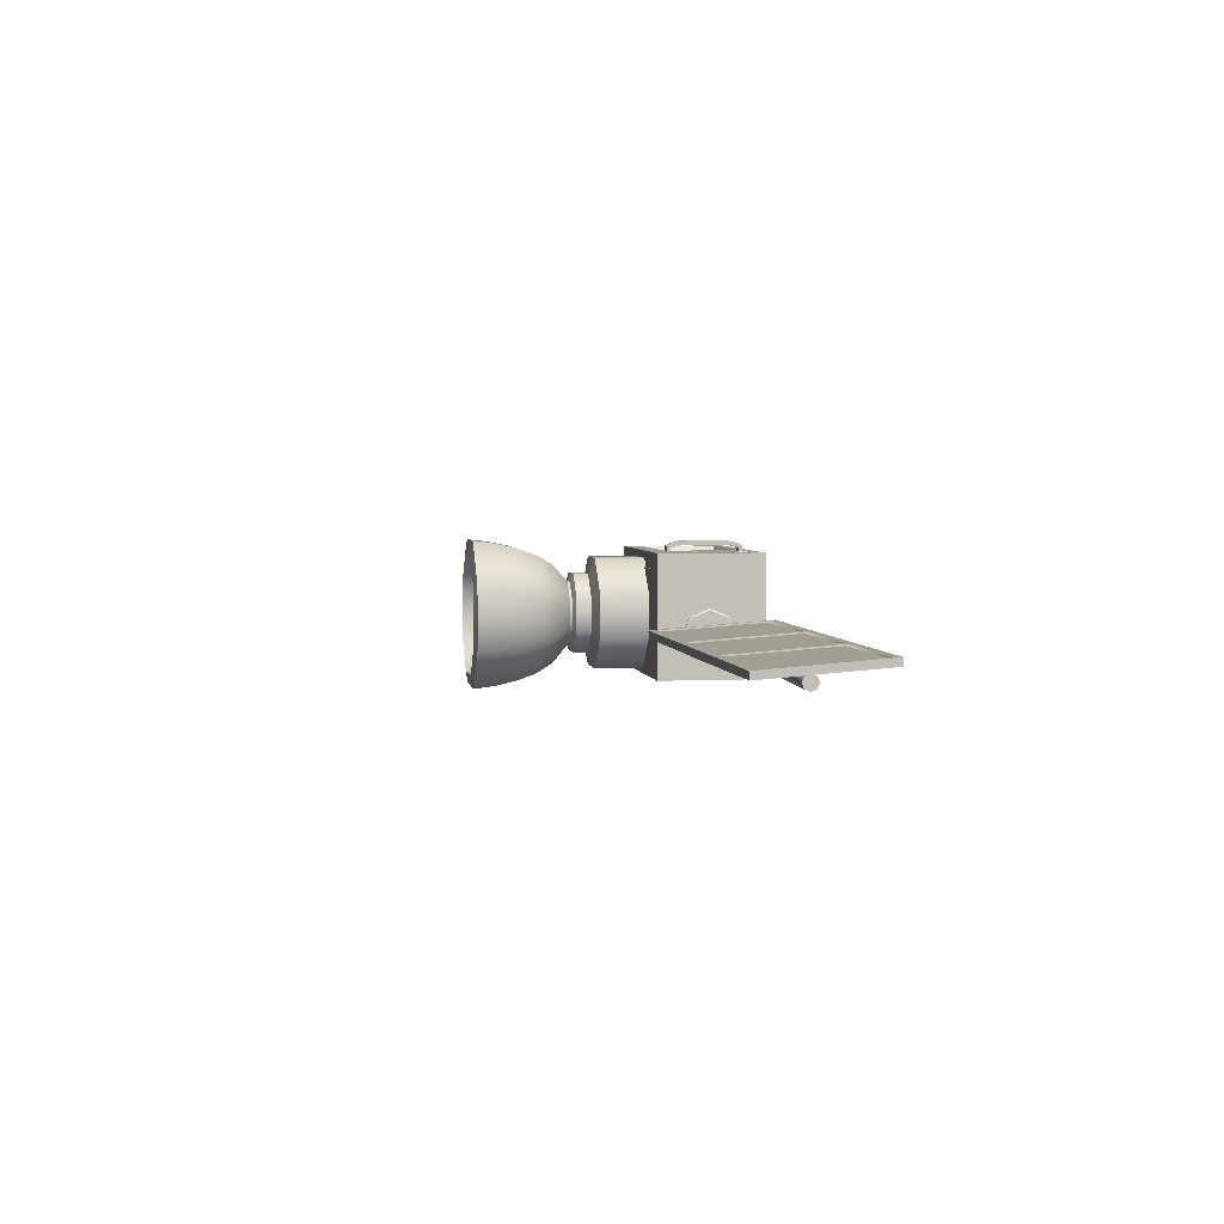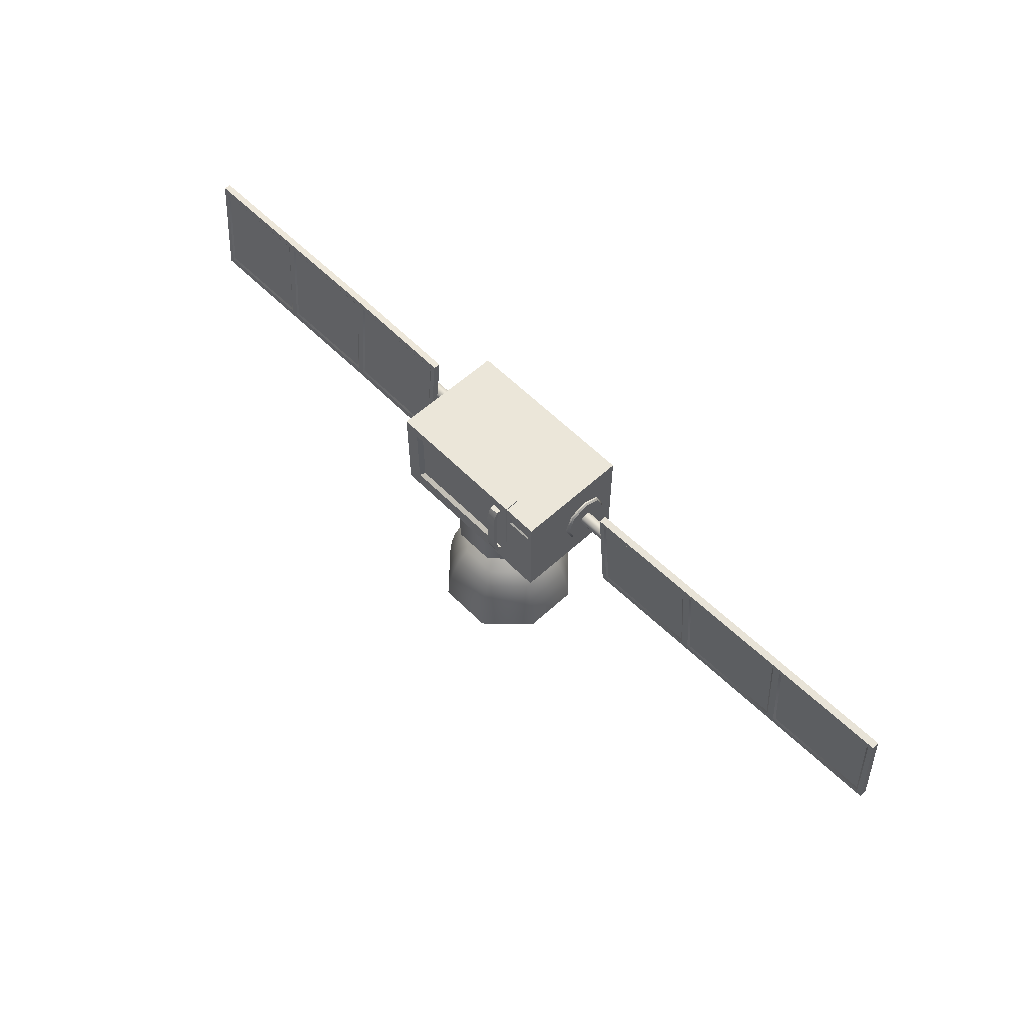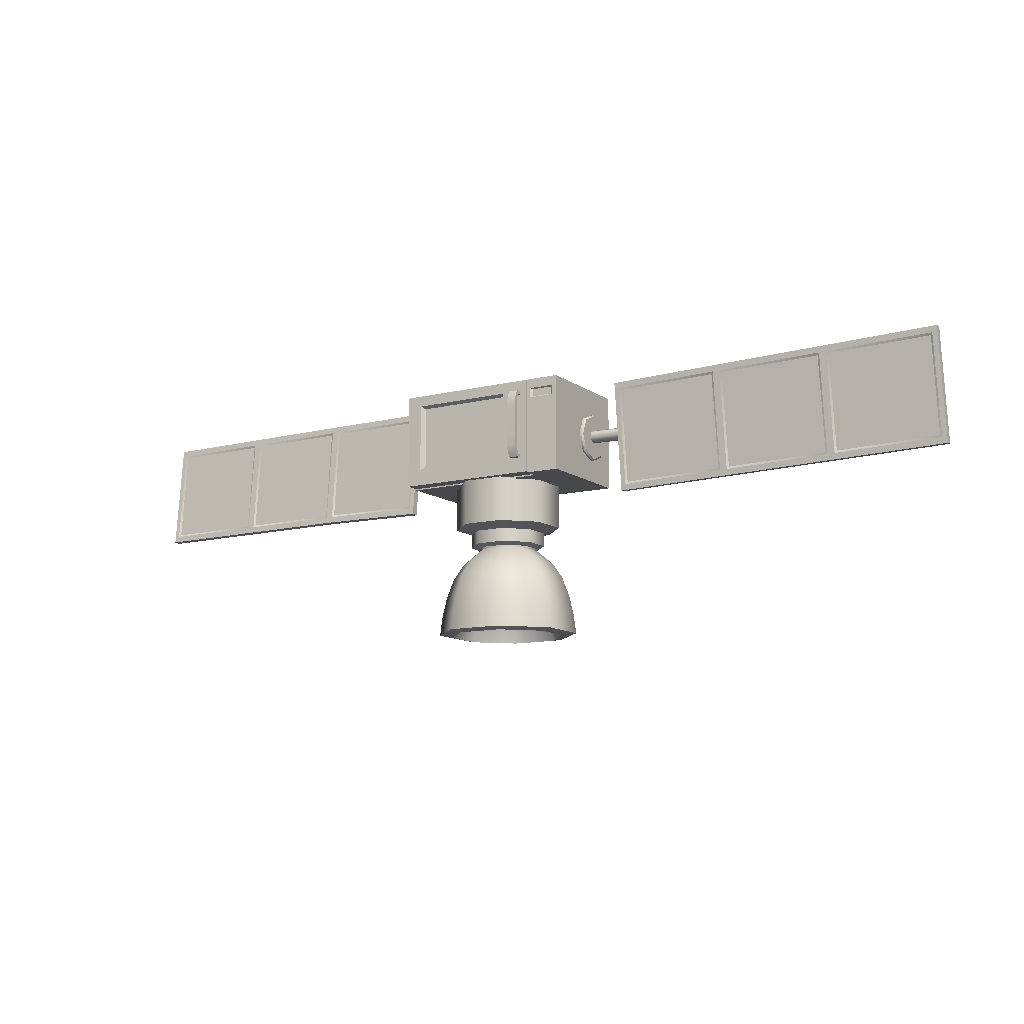
<metadata>
{"format":"obj","ext":"obj","renderer":"f3d","projection":"perspective","resolution":1024,"background":"white","views":[{"elev":3.9,"azim":80.6,"up":"+Z"},{"elev":57.2,"azim":46.4,"up":"+Y"},{"elev":-11.2,"azim":31.3,"up":"+Y"}]}
</metadata>
<code>
o satellite
v 0.08282 -0.8401 -0.2217
v 0.2123 -0.8401 -0.09297
v 0.2128 -0.8401 0.0896
v 0.0841 -0.8401 0.2191
v -0.09847 -0.8401 0.2196
v -0.2279 -0.8401 0.09087
v -0.2285 -0.8401 -0.0917
v -0.09974 -0.8401 -0.2212
v 0.1354 -0.461 -0.06084
v 0.05114 -0.461 -0.1446
v 0.1357 -0.461 0.05792
v 0.05197 -0.461 0.1421
v -0.06679 -0.461 0.1425
v -0.151 -0.461 0.05875
v -0.1514 -0.461 -0.06001
v -0.06762 -0.461 -0.1442
v 0.1082 -0.407 -0.04951
v 0.03997 -0.407 -0.1174
v 0.1085 -0.407 0.04674
v 0.04064 -0.407 0.115
v -0.05561 -0.407 0.1153
v -0.1239 -0.407 0.04741
v -0.1241 -0.407 -0.04884
v -0.05629 -0.407 -0.1171
v 0.09067 -0.6734 -0.2408
v 0.2313 -0.6734 -0.1009
v 0.2319 -0.6734 0.09745
v 0.09205 -0.6734 0.2381
v -0.1063 -0.6734 0.2387
v -0.247 -0.6734 0.09883
v -0.2476 -0.6734 -0.09954
v -0.1077 -0.6734 -0.2402
v 0.1354 -0.407 -0.06084
v 0.05114 -0.407 -0.1446
v 0.1357 -0.407 0.05792
v 0.05197 -0.407 0.1421
v -0.06679 -0.407 0.1425
v -0.151 -0.407 0.05875
v -0.1514 -0.407 -0.06001
v -0.06762 -0.407 -0.1442
v 0.193 -0.3854 -0.08491
v 0.07488 -0.3854 -0.2024
v 0.1935 -0.3854 0.08166
v 0.07604 -0.3854 0.1998
v -0.09053 -0.3854 0.2003
v -0.2087 -0.3854 0.08282
v -0.2091 -0.3854 -0.08375
v -0.09169 -0.3854 -0.2019
v 0.193 -0.197 -0.08491
v 0.07488 -0.197 -0.2024
v 0.1935 -0.197 0.08166
v 0.07604 -0.197 0.1998
v -0.09053 -0.197 0.2003
v -0.2087 -0.197 0.08282
v -0.2091 -0.197 -0.08375
v -0.09169 -0.197 -0.2019
v 0.1014 -0.8311 -0.2669
v 0.2574 -0.8311 -0.1118
v 0.258 -0.8311 0.1082
v 0.1029 -0.8311 0.2642
v -0.117 -0.8311 0.2648
v -0.273 -0.8311 0.1097
v -0.2737 -0.8311 -0.1103
v -0.1186 -0.8311 -0.2663
v 0.04327 -0.6197 -0.1254
v 0.1162 -0.6197 -0.05286
v 0.1165 -0.6197 0.05004
v 0.04399 -0.6197 0.123
v -0.05892 -0.6197 0.1233
v -0.1319 -0.6197 0.05076
v -0.1322 -0.6197 -0.05214
v -0.05963 -0.6197 -0.1251
v -0.08345 -0.6886 -0.1822
v -0.1894 -0.6886 -0.07563
v -0.1889 -0.6886 0.07458
v -0.08241 -0.6886 0.1805
v 0.06781 -0.6886 0.1801
v 0.1737 -0.6886 0.07354
v 0.1733 -0.6886 -0.07668
v 0.06676 -0.6886 -0.1826
v 0.03932 -0.4808 -0.1158
v 0.03938 -0.4723 -0.1159
v 0.1068 -0.4723 -0.04891
v 0.1066 -0.4808 -0.04885
v 0.1071 -0.4723 0.04615
v 0.1069 -0.4808 0.04609
v 0.04004 -0.4723 0.1136
v 0.03998 -0.4808 0.1134
v -0.05502 -0.4723 0.1138
v -0.05496 -0.4808 0.1137
v -0.1224 -0.4723 0.04681
v -0.1223 -0.4808 0.04675
v -0.1227 -0.4723 -0.04825
v -0.1226 -0.4808 -0.04819
v -0.05568 -0.4723 -0.1157
v -0.05562 -0.4808 -0.1155
v 0.06466 -0.537 -0.1775
v 0.07957 -0.5951 -0.2138
v 0.2044 -0.5951 -0.08966
v 0.1682 -0.537 -0.07455
v 0.2049 -0.5951 0.08634
v 0.1686 -0.537 0.07143
v 0.08079 -0.5951 0.2112
v 0.06567 -0.537 0.175
v -0.09521 -0.5951 0.2117
v -0.08031 -0.537 0.1754
v -0.22 -0.5951 0.08757
v -0.1838 -0.537 0.07245
v -0.2205 -0.5951 -0.08844
v -0.1842 -0.537 -0.07353
v -0.09644 -0.5951 -0.2133
v -0.08132 -0.537 -0.1771
v 0.2486 -0.7555 -0.1081
v 0.2492 -0.7555 0.1046
v 0.09927 -0.7555 0.2554
v -0.1134 -0.7555 0.256
v -0.2643 -0.7555 0.106
v -0.2649 -0.7555 -0.1067
v -0.1149 -0.7555 -0.2575
v 0.09778 -0.7555 -0.2581
v -0.3628 -0.208 -0.2222
v -0.3628 0.1826 -0.2222
v 0.3438 0.1051 0.2271
v 0.3438 0.1443 0.2271
v 0.361 -0.208 -0.2222
v 0.361 0.1826 -0.2222
v 0.223 -0.208 -0.2222
v 0.223 0.1826 -0.2222
v -0.3628 -0.208 0.1677
v -0.3628 0.1826 0.1677
v 0.361 -0.208 0.1677
v 0.361 0.1826 0.1677
v 0.223 0.1826 0.1677
v 0.223 -0.208 0.1677
v 0.2402 0.1443 0.2271
v 0.2402 0.1051 0.2271
v 0.361 0.1826 0.2271
v 0.361 -0.208 0.2271
v 0.223 -0.208 0.2271
v 0.223 0.1826 0.2271
v 0.335 0.1394 0.2219
v 0.335 0.11 0.2219
v 0.249 0.11 0.2219
v 0.249 0.1394 0.2219
v -0.3022 -0.1361 0.2271
v -0.3022 0.1391 0.2271
v 0.1097 -0.1361 0.2271
v 0.1097 0.1391 0.2271
v -0.3628 -0.2028 0.1677
v -0.3628 0.1826 0.1677
v 0.2205 0.1826 0.1677
v 0.2205 -0.2028 0.1677
v -0.3628 -0.2028 0.2271
v -0.3628 0.1826 0.2271
v 0.2205 0.1826 0.2271
v 0.2205 -0.2028 0.2271
v -0.2876 -0.1264 0.2094
v -0.2876 0.1294 0.2094
v 0.09512 0.1294 0.2094
v 0.09512 -0.1264 0.2094
v 0.1506 0.1379 0.247
v 0.1506 0.1245 0.2387
v 0.1879 0.1245 0.2387
v 0.1879 0.1379 0.247
v 0.1506 -0.1403 0.247
v 0.1506 -0.1269 0.2387
v 0.1879 -0.1269 0.2387
v 0.1879 -0.1403 0.247
v 0.1506 0.1379 0.2271
v 0.1506 0.1245 0.2271
v 0.1879 0.1245 0.2271
v 0.1879 0.1379 0.2271
v 0.1506 -0.1403 0.2271
v 0.1506 -0.1269 0.2271
v 0.1879 -0.1269 0.2271
v 0.1879 -0.1403 0.2271
v 0.1506 0.05887 0.2651
v 0.1506 -0.06124 0.2651
v 0.1506 -0.06124 0.2493
v 0.1506 0.05887 0.2493
v 0.1879 -0.06124 0.2493
v 0.1879 0.05887 0.2493
v 0.1879 -0.06124 0.2651
v 0.1879 0.05887 0.2651
v 0.1506 0.09141 0.2636
v 0.1506 0.1155 0.2582
v 0.1506 0.1121 0.2435
v 0.1506 0.08765 0.2479
v 0.1879 0.1155 0.2582
v 0.1879 0.09141 0.2636
v 0.1879 0.1121 0.2435
v 0.1879 0.08765 0.2479
v 0.1506 -0.09377 0.2636
v 0.1506 -0.1179 0.2582
v 0.1506 -0.1145 0.2435
v 0.1506 -0.09001 0.2479
v 0.1879 -0.1179 0.2582
v 0.1879 -0.09377 0.2636
v 0.1879 -0.09001 0.2479
v 0.1879 -0.1145 0.2435
v 0.322 -0.02236 -0.165
v 0.322 -0.09241 -0.136
v 0.322 -0.1214 -0.06597
v 0.322 -0.09241 0.004073
v 0.322 -0.02236 0.03309
v 0.322 0.04768 0.004073
v 0.322 0.07669 -0.06597
v 0.322 0.04768 -0.136
v 0.3742 -0.03757 -0.08474
v 0.3742 -0.0187 -0.09255
v 0.3742 -0.04539 -0.06586
v 0.3742 -0.03757 -0.04699
v 0.3742 -0.0187 -0.03917
v 0.3742 0.000176 -0.04699
v 0.3742 0.007993 -0.06586
v 0.3742 0.000176 -0.08474
v 1.839 -0.06292 -0.1001
v 1.839 -0.04404 -0.1079
v 1.839 -0.07076 -0.08123
v 1.839 -0.06298 -0.06235
v 1.839 -0.04412 -0.0545
v 1.839 -0.02524 -0.0623
v 1.839 -0.01739 -0.08116
v 1.839 -0.02518 -0.1
v -0.3305 -0.02236 -0.165
v -0.3305 -0.09241 -0.136
v -0.3305 -0.1214 -0.06597
v -0.3305 -0.09241 0.004073
v -0.3305 -0.02236 0.03309
v -0.3305 0.04768 0.004073
v -0.3305 0.07669 -0.06597
v -0.3305 0.04768 -0.136
v -0.3827 -0.03922 -0.08602
v -0.3827 -0.01909 -0.09436
v -0.3827 -0.04756 -0.06588
v -0.3827 -0.03922 -0.04574
v -0.3827 -0.01909 -0.0374
v -0.3827 0.001051 -0.04574
v -0.3827 0.009392 -0.06588
v -0.3827 0.001051 -0.08602
v -1.773 -0.0675 -0.08678
v -1.773 -0.04737 -0.09513
v -1.773 -0.07583 -0.06664
v -1.773 -0.06747 -0.0465
v -1.773 -0.04733 -0.03818
v -1.773 -0.0272 -0.04653
v -1.773 -0.01887 -0.06667
v -1.773 -0.02723 -0.08681
v 0.5203 -0.2694 -0.03114
v 0.5094 0.1806 0.00015
v 0.5201 -0.2675 -0.05872
v 0.5092 0.1825 -0.02742
v 1.887 -0.2356 -0.04034
v 1.876 0.2144 -0.009046
v 1.887 -0.2337 -0.06791
v 1.876 0.2164 -0.03662
v 1.429 -0.245 -0.06483
v 0.9775 -0.2562 -0.06179
v 0.9665 0.1938 -0.0305
v 1.418 0.205 -0.03354
v 0.9777 -0.2581 -0.03422
v 1.43 -0.2469 -0.03726
v 1.419 0.2031 -0.005969
v 0.9668 0.1919 -0.002928
v 0.9627 -0.2337 -0.0324
v 0.953 0.1668 -0.004554
v 0.5299 0.1563 -0.001707
v 0.5396 -0.2442 -0.02955
v 1.866 -0.2113 -0.03848
v 1.857 0.1892 -0.01064
v 1.434 0.1787 -0.007788
v 1.443 -0.2218 -0.03563
v 1.415 -0.2225 -0.03544
v 1.405 0.178 -0.007595
v 0.9818 0.1675 -0.004748
v 0.9915 -0.233 -0.03259
v 0.9543 -0.2247 -0.0363
v 0.945 0.1581 -0.009685
v 0.5382 0.148 -0.006947
v 0.5475 -0.2348 -0.03356
v 1.858 -0.2024 -0.04238
v 1.849 0.1804 -0.01577
v 1.442 0.1704 -0.01303
v 1.451 -0.2124 -0.03964
v 1.406 -0.2136 -0.03934
v 1.397 0.1693 -0.01273
v 0.9901 0.1592 -0.009988
v 0.9994 -0.2236 -0.0366
v -0.49 -0.2687 0.004656
v -0.4838 0.1859 -0.03472
v -0.4901 -0.2712 -0.02287
v -0.4839 0.1834 -0.06227
v -1.858 -0.2681 0.004113
v -1.861 0.1813 -0.03664
v -1.858 -0.2706 -0.02341
v -1.861 0.1788 -0.06416
v -1.401 -0.268 -0.0241
v -0.9487 -0.2654 -0.02477
v -0.9513 0.184 -0.06552
v -1.403 0.1814 -0.06485
v -0.9487 -0.2629 0.002758
v -1.401 -0.2655 0.003431
v -1.403 0.1839 -0.03732
v -0.9513 0.1865 -0.03799
v -0.9344 -0.2381 0.000492
v -0.9368 0.1618 -0.03577
v -0.5033 0.1619 -0.03272
v -0.5102 -0.2431 0.002142
v -1.839 -0.2432 0.00184
v -1.841 0.1567 -0.03442
v -1.418 0.1591 -0.03505
v -1.415 -0.2408 0.001209
v -1.386 -0.2407 0.001166
v -1.389 0.1593 -0.0351
v -0.9655 0.1617 -0.03573
v -0.9632 -0.2383 0.000535
v -0.9264 -0.2296 -0.004883
v -0.9286 0.1527 -0.03954
v -0.5115 0.1529 -0.03659
v -0.5184 -0.2343 -0.003323
v -1.83 -0.2348 -0.003536
v -1.833 0.1475 -0.0382
v -1.426 0.1498 -0.0388
v -1.423 -0.2325 -0.004143
v -1.378 -0.2322 -0.00421
v -1.381 0.1501 -0.03887
v -0.9736 0.1524 -0.03948
v -0.9714 -0.2299 -0.004816
v 0.3677 -0.02236 -0.165
v 0.3742 -0.02201 -0.1581
v 0.3742 -0.08715 -0.1311
v 0.3677 -0.09241 -0.136
v 0.3742 -0.1141 -0.06596
v 0.3677 -0.1214 -0.06597
v 0.3742 -0.08715 -0.00082
v 0.3677 -0.09241 0.004073
v 0.3742 -0.02201 0.02613
v 0.3677 -0.02236 0.03309
v 0.3742 0.04309 -0.000862
v 0.3677 0.04768 0.004073
v 0.3742 0.07004 -0.06596
v 0.3677 0.07669 -0.06597
v 0.3742 0.04309 -0.1311
v 0.3677 0.04768 -0.136
v -0.3827 -0.02204 -0.1581
v -0.3762 -0.02236 -0.165
v -0.3762 -0.09241 -0.136
v -0.3827 -0.08718 -0.1311
v -0.3762 -0.1214 -0.06597
v -0.3827 -0.1142 -0.06596
v -0.3762 -0.09241 0.004073
v -0.3827 -0.08718 -0.000824
v -0.3762 -0.02236 0.03309
v -0.3827 -0.02204 0.02613
v -0.3762 0.04768 0.004073
v -0.3827 0.04306 -0.000863
v -0.3762 0.07669 -0.06597
v -0.3827 0.07001 -0.06596
v -0.3762 0.04768 -0.136
v -0.3827 0.04306 -0.1311
v -0.3366 0.1597 0.1776
f 26 99 101 27
f 87 85 11 12
f 89 87 12 13
f 91 89 13 14
f 93 91 14 15
f 95 93 15 16
f 28 103 105 29
f 82 95 16 10
f 74 73 72 71
f 16 15 39 40
f 31 109 111 32
f 29 105 107 30
f 27 101 103 28
f 30 107 109 31
f 85 83 9 11
f 32 111 98 25
f 24 23 47 48
f 14 13 37 38
f 12 11 35 36
f 9 10 34 33
f 10 16 40 34
f 15 14 38 39
f 13 12 36 37
f 11 9 33 35
f 119 32 25 120
f 118 31 32 119
f 117 30 31 118
f 116 29 30 117
f 115 28 29 116
f 114 27 28 115
f 113 26 27 114
f 120 25 26 113
f 112 96 81 97
f 110 94 96 112
f 108 92 94 110
f 106 90 92 108
f 104 88 90 106
f 102 86 88 104
f 100 84 86 102
f 97 81 84 100
f 18 17 33 34
f 17 19 35 33
f 19 20 36 35
f 20 21 37 36
f 21 22 38 37
f 22 23 39 38
f 23 24 40 39
f 24 18 34 40
f 48 47 55 56
f 22 21 45 46
f 20 19 43 44
f 17 18 42 41
f 18 24 48 42
f 23 22 46 47
f 21 20 44 45
f 19 17 41 43
f 46 45 53 54
f 44 43 51 52
f 41 42 50 49
f 42 48 56 50
f 47 46 54 55
f 45 44 52 53
f 43 41 49 51
f 2 1 57 58
f 3 2 58 59
f 4 3 59 60
f 5 4 60 61
f 6 5 61 62
f 7 6 62 63
f 8 7 63 64
f 1 8 64 57
f 65 66 67 68 69 70 71 72
f 76 75 70 69
f 78 77 68 67
f 80 79 66 65
f 73 80 65 72
f 75 74 71 70
f 77 76 69 68
f 79 78 67 66
f 2 3 78 79
f 4 5 76 77
f 6 7 74 75
f 8 1 80 73
f 1 2 79 80
f 3 4 77 78
f 5 6 75 76
f 7 8 73 74
f 84 81 82 83
f 86 84 83 85
f 88 86 85 87
f 90 88 87 89
f 92 90 89 91
f 94 92 91 93
f 96 94 93 95
f 81 96 95 82
f 83 82 10 9
f 112 97 98 111
f 110 112 111 109
f 108 110 109 107
f 106 108 107 105
f 104 106 105 103
f 102 104 103 101
f 100 102 101 99
f 97 100 99 98
f 25 98 99 26
f 57 120 113 58
f 58 113 114 59
f 59 114 115 60
f 60 115 116 61
f 61 116 117 62
f 62 117 118 63
f 63 118 119 64
f 64 119 120 57
f 129 130 122 121
f 127 128 126 125
f 131 132 137 138
f 134 131 138 139
f 132 133 140 137
f 124 135 144 141
f 121 122 128 127
f 121 127 134 129
f 126 128 133 132
f 128 122 130 133
f 127 125 131 134
f 125 126 132 131
f 140 133 134 139
f 134 133 130 129
f 124 123 138 137
f 123 136 139 138
f 135 124 137 140
f 136 135 140 139
f 142 141 144 143
f 123 124 141 142
f 135 136 143 144
f 136 123 142 143
f 146 145 157 158
f 151 150 154 155
f 149 152 156 153
f 153 154 150 149
f 145 146 154 153
f 146 148 155 154
f 147 145 153 156
f 148 147 156 155
f 160 159 158 157
f 147 148 159 160
f 148 146 158 159
f 145 147 160 157
f 155 156 152 151
f 182 192 190 184
f 197 168 167 200
f 183 178 193 198
f 194 165 168 197
f 164 163 171 172
f 184 190 185 177
f 187 186 161 162
f 180 188 192 182
f 200 167 166 195
f 186 189 164 161
f 189 191 163 164
f 195 166 165 194
f 179 181 199 196
f 181 183 198 199
f 178 179 196 193
f 168 176 175 167
f 162 161 169 170
f 161 164 172 169
f 163 162 170 171
f 166 174 173 165
f 165 173 176 168
f 167 175 174 166
f 184 177 178 183
f 182 184 183 181
f 180 182 181 179
f 177 180 179 178
f 191 187 162 163
f 186 187 188 185
f 187 191 192 188
f 191 189 190 192
f 189 186 185 190
f 196 199 200 195
f 198 193 194 197
f 193 196 195 194
f 199 198 197 200
f 177 185 188 180
f 208 344 329 201
f 333 331 209 211
f 335 333 211 212
f 337 335 212 213
f 339 337 213 214
f 341 339 214 215
f 205 338 340 206
f 343 341 215 216
f 330 343 216 210
f 210 216 224 218
f 348 233 234 345
f 203 334 336 204
f 206 340 342 207
f 202 332 334 203
f 201 329 332 202
f 204 336 338 205
f 207 342 344 208
f 217 218 224 223 222 221 220 219
f 215 214 222 223
f 213 212 220 221
f 211 209 217 219
f 216 215 223 224
f 214 213 221 222
f 212 211 219 220
f 209 210 218 217
f 232 225 346 359
f 350 235 233 348
f 352 236 235 350
f 354 237 236 352
f 356 238 237 354
f 358 239 238 356
f 229 230 355 353
f 360 240 239 358
f 345 234 240 360
f 234 242 248 240
f 227 228 351 349
f 230 231 357 355
f 226 227 349 347
f 225 226 347 346
f 228 229 353 351
f 231 232 359 357
f 241 243 244 245 246 247 248 242
f 239 247 246 238
f 237 245 244 236
f 235 243 241 233
f 240 248 247 239
f 238 246 245 237
f 236 244 243 235
f 233 241 242 234
f 249 250 252 251
f 257 260 256 255
f 255 256 254 253
f 277 278 279 280
f 257 255 253 262
f 259 252 250 264
f 256 260 263 254
f 260 259 264 263
f 251 258 261 249
f 258 257 262 261
f 281 282 283 284
f 285 286 287 288
f 251 252 259 258
f 258 259 260 257
f 261 264 266 265
f 264 250 267 266
f 250 249 268 267
f 249 261 265 268
f 253 254 270 269
f 254 263 271 270
f 263 262 272 271
f 262 253 269 272
f 262 263 274 273
f 263 264 275 274
f 264 261 276 275
f 261 262 273 276
f 265 266 278 277
f 266 267 279 278
f 267 268 280 279
f 268 265 277 280
f 269 270 282 281
f 270 271 283 282
f 271 272 284 283
f 272 269 281 284
f 273 274 286 285
f 274 275 287 286
f 275 276 288 287
f 276 273 285 288
f 289 291 292 290
f 297 295 296 300
f 295 293 294 296
f 317 320 319 318
f 297 302 293 295
f 299 304 290 292
f 296 294 303 300
f 300 303 304 299
f 291 289 301 298
f 298 301 302 297
f 321 324 323 322
f 325 328 327 326
f 291 298 299 292
f 298 297 300 299
f 301 305 306 304
f 304 306 307 290
f 290 307 308 289
f 289 308 305 301
f 293 309 310 294
f 294 310 311 303
f 303 311 312 302
f 302 312 309 293
f 302 313 314 303
f 303 314 315 304
f 304 315 316 301
f 301 316 313 302
f 305 317 318 306
f 306 318 319 307
f 307 319 320 308
f 308 320 317 305
f 309 321 322 310
f 310 322 323 311
f 311 323 324 312
f 312 324 321 309
f 313 325 326 314
f 314 326 327 315
f 315 327 328 316
f 316 328 325 313
f 332 329 330 331
f 334 332 331 333
f 336 334 333 335
f 338 336 335 337
f 340 338 337 339
f 342 340 339 341
f 344 342 341 343
f 329 344 343 330
f 348 345 346 347
f 350 348 347 349
f 352 350 349 351
f 354 352 351 353
f 356 354 353 355
f 358 356 355 357
f 360 358 357 359
f 345 360 359 346
f 331 330 210 209

</code>
